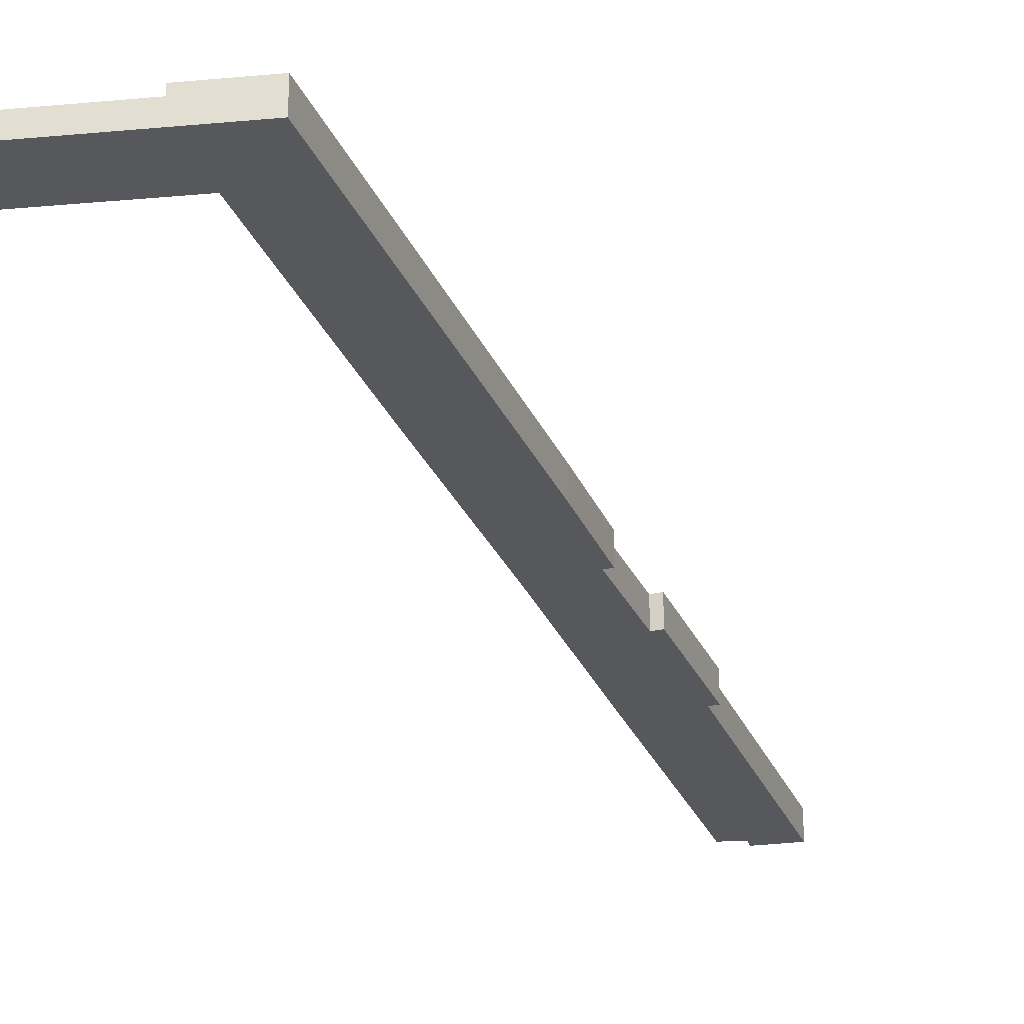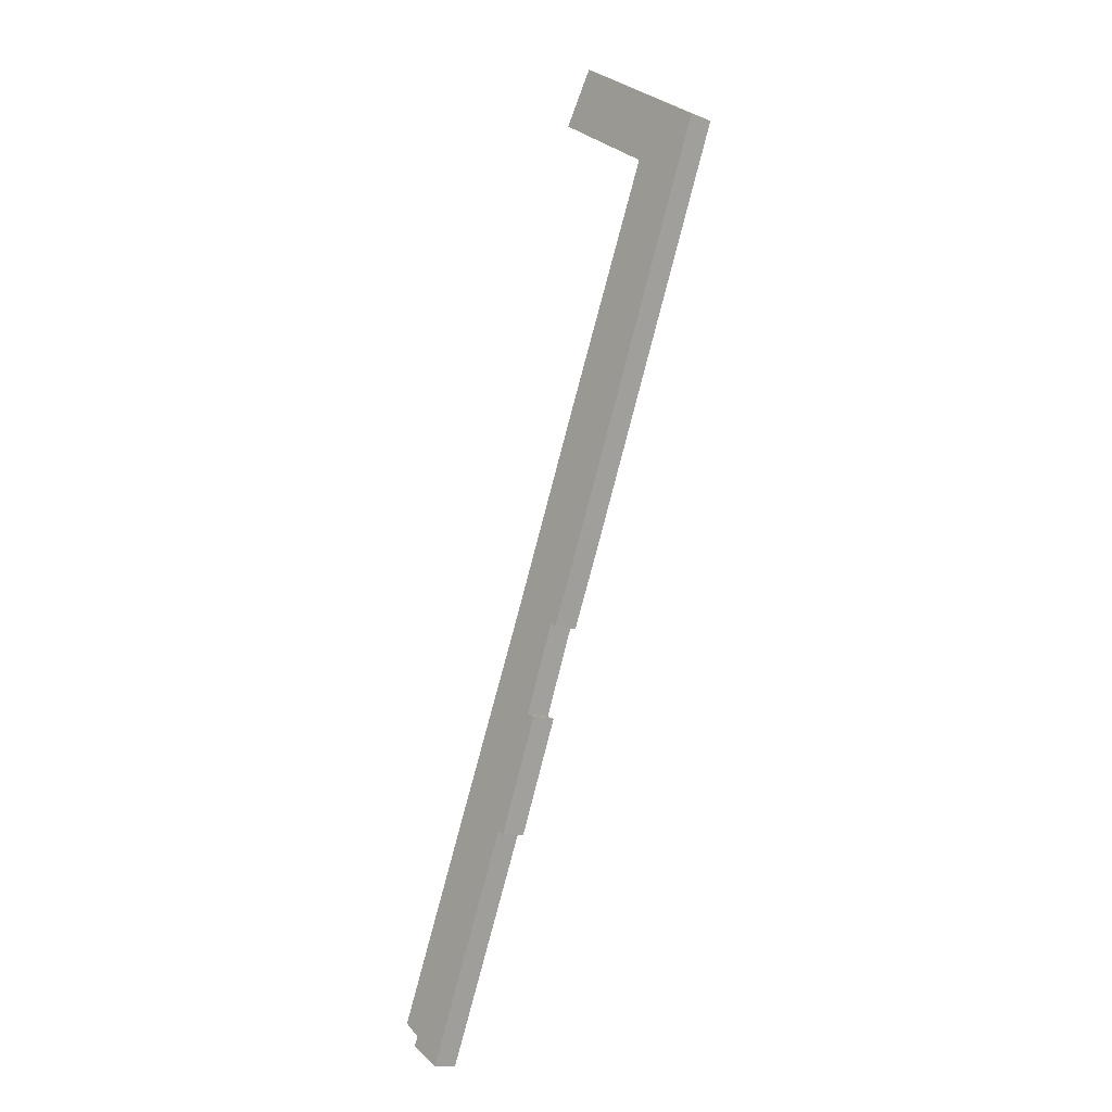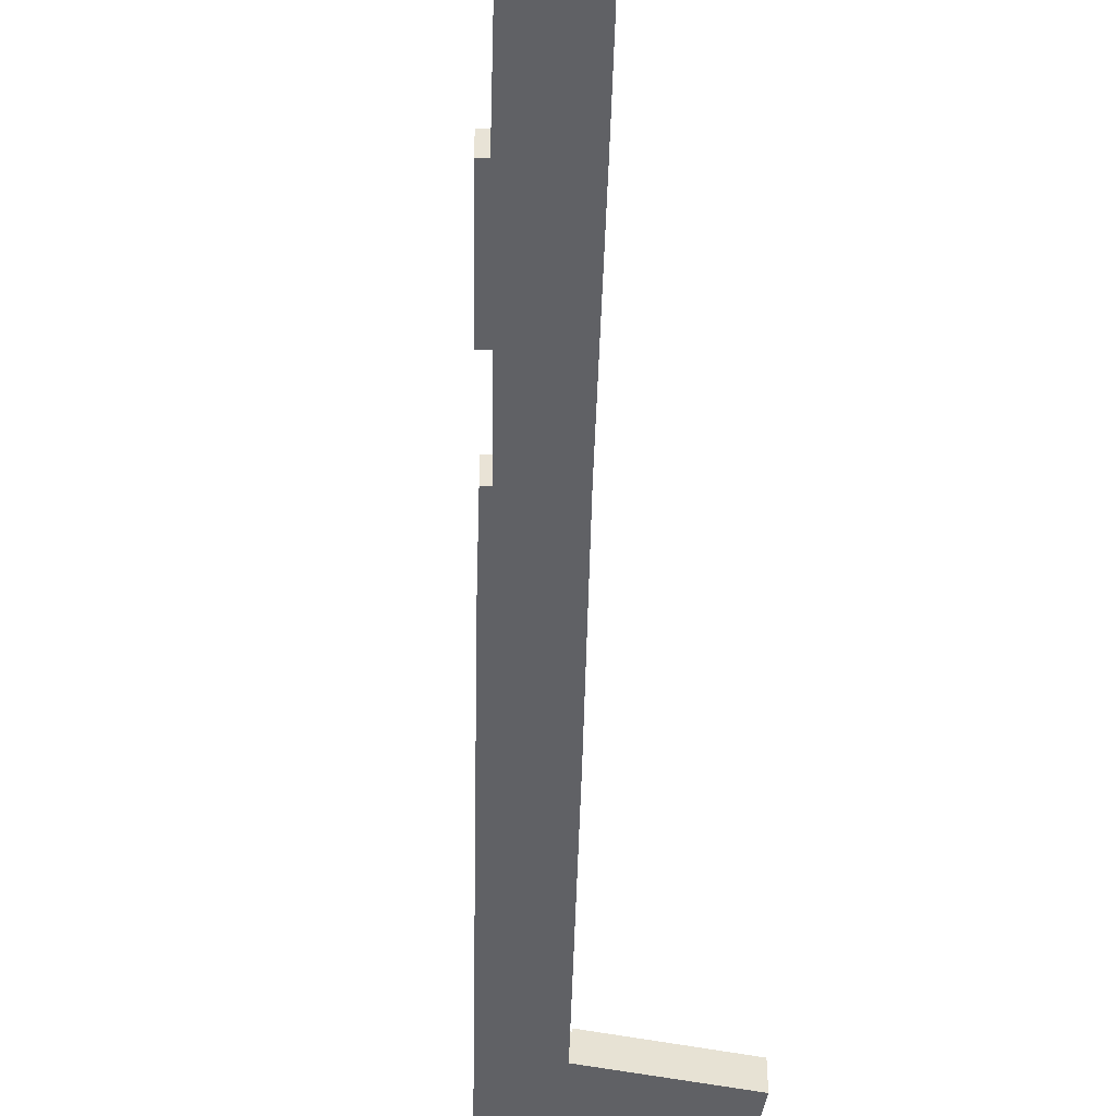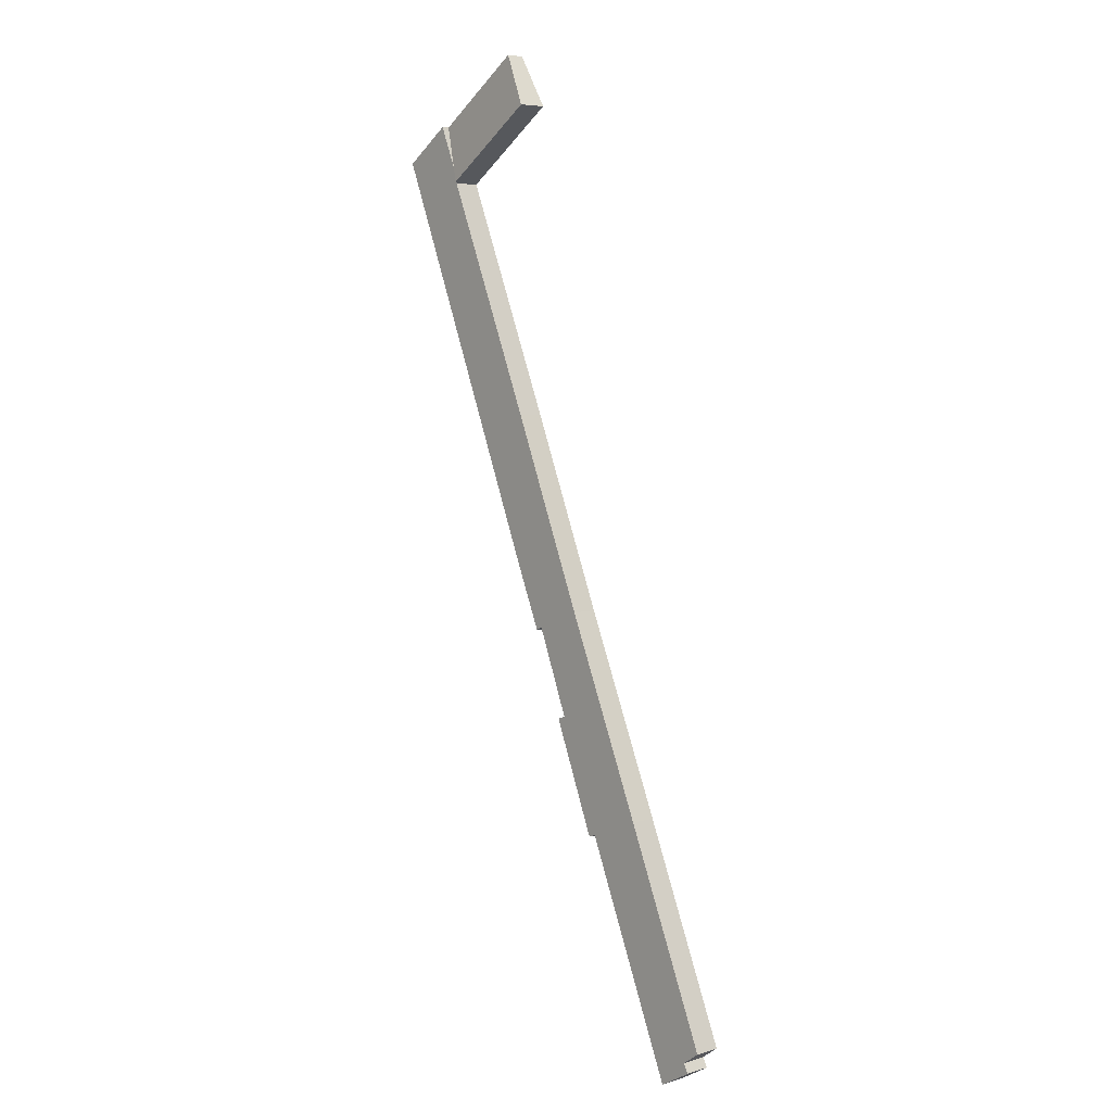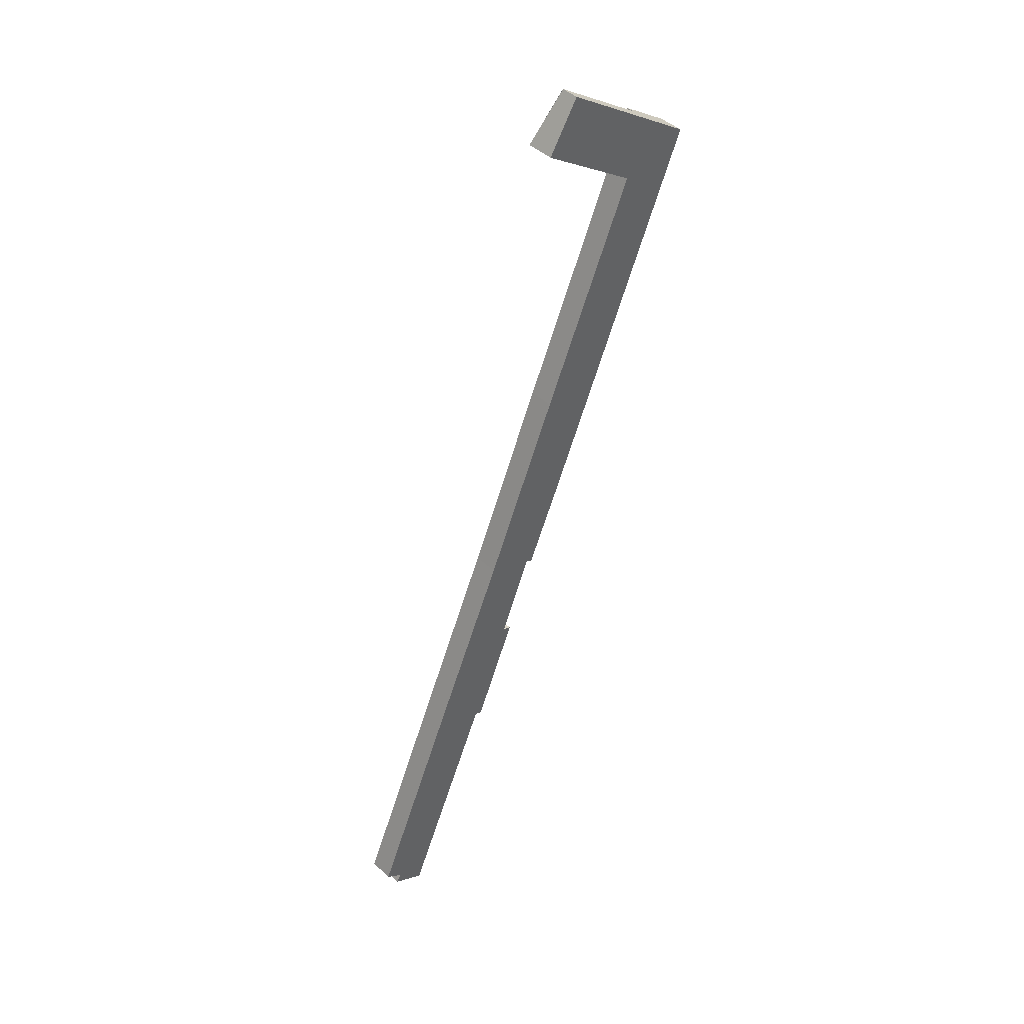
<metadata>
{"format":"obj","ext":"obj","renderer":"f3d","projection":"perspective","resolution":1024,"background":"white","views":[{"elev":-27.7,"azim":42.1,"up":"+Y"},{"elev":-12.9,"azim":48.6,"up":"+Z"},{"elev":-48.8,"azim":-158.5,"up":"+Y"},{"elev":6.1,"azim":-131.7,"up":"+Z"},{"elev":44.1,"azim":-42.6,"up":"+Z"}]}
</metadata>
<code>
v  11.23 1.228 37.85
v  15.24 1.108 35.96
v  14.96 1.23 35.32
v  10.59 1.228 38.29
v  11.23 1.012 39.34
v  16 0.773 37.75
v  11.95 0.773 40.49
v  16 -2.311e-15 37.75
v  15.24 -2.202e-15 35.96
v  14.96 -2.163e-15 35.32
v  11.23 -2.318e-15 37.85
v  10.59 -2.345e-15 38.29
v  11.23 -2.409e-15 39.34
v  11.95 -2.479e-15 40.49
v  0.549 1.108 -0.942
v  6.097 1.108 7.879
v  1.978 1.108 -1.789
v  0.758 1.108 -0.554
v  0 1.108 6.785e-17
v  3.771 1.108 8.817
v  8.364 1.108 12.5
v  6.417 1.108 7.746
v  3.883 1.108 9.076
v  8 1.108 12.65
v  7.367 1.108 17.14
v  9.461 1.108 16.29
v  11.23 1.108 19.63
v  9.749 1.108 16.16
v  7.46 1.108 17.36
v  10.79 1.108 25.29
v  11.77 1.108 20.92
v  13.96 1.108 26.19
v  10.94 1.108 25.64
v  11.23 1.108 26.33
v  15.01 1.108 35.17
v  17.11 1.108 33.76
v  18.16 1.108 36.29
v  15.04 1.108 35.26
v  14.96 1.108 35.32
v  16 1.108 37.75
v  0.549 5.768e-17 -0.942
v  0.758 3.392e-17 -0.554
v  0 0 0
v  3.771 -5.399e-16 8.817
v  3.883 -5.557e-16 9.076
v  7.367 -1.049e-15 17.14
v  7.46 -1.063e-15 17.36
v  10.79 -1.548e-15 25.29
v  10.94 -1.57e-15 25.64
v  11.23 -1.612e-15 26.33
v  15.01 -2.154e-15 35.17
v  15.04 -2.159e-15 35.26
v  9.749 -9.895e-16 16.16
v  9.461 -9.975e-16 16.29
v  6.417 -4.743e-16 7.746
v  6.097 -4.824e-16 7.879
v  1.978 1.095e-16 -1.789
v  18.16 -2.222e-15 36.29
v  17.11 -2.067e-15 33.76
v  13.96 -1.604e-15 26.19
v  11.77 -1.281e-15 20.92
v  11.23 -1.202e-15 19.63
v  8 -7.747e-16 12.65
v  8.364 -7.655e-16 12.5
g defaultobject
f 1 2 3
f 2 1 4
f 2 4 5
f 2 5 6
f 6 5 7
f 8 2 6
f 2 8 9
f 2 9 3
f 3 9 10
f 10 1 3
f 1 10 11
f 1 11 4
f 4 11 12
f 12 5 4
f 5 12 13
f 5 13 7
f 7 13 14
f 14 6 7
f 6 14 8
f 11 13 12
f 13 11 14
f 14 11 8
f 8 11 9
f 9 11 10
f 15 16 17
f 16 15 18
f 16 18 19
f 16 19 20
f 16 21 22
f 21 16 20
f 21 20 23
f 21 23 24
f 24 23 25
f 24 25 26
f 26 27 28
f 27 26 25
f 27 25 29
f 27 29 30
f 27 30 31
f 31 30 32
f 32 30 33
f 32 33 34
f 32 34 35
f 32 35 36
f 36 35 37
f 37 35 38
f 37 38 39
f 37 39 2
f 37 2 40
f 10 2 39
f 2 10 40
f 40 10 9
f 40 9 8
f 41 18 15
f 18 41 42
f 43 20 19
f 20 43 44
f 20 44 23
f 23 44 45
f 23 45 25
f 25 45 46
f 25 46 29
f 29 46 47
f 29 47 30
f 30 47 48
f 30 48 33
f 33 48 49
f 33 49 34
f 34 49 50
f 34 50 35
f 35 50 51
f 35 51 38
f 38 51 52
f 52 39 38
f 39 52 10
f 53 26 28
f 26 53 54
f 55 16 22
f 16 55 56
f 57 15 17
f 15 57 41
f 42 19 18
f 19 42 43
f 8 37 40
f 37 8 58
f 58 36 37
f 36 58 59
f 36 59 32
f 32 59 60
f 32 60 31
f 31 60 61
f 31 61 27
f 27 61 62
f 27 62 28
f 28 62 53
f 56 17 16
f 17 56 57
f 54 24 26
f 24 54 63
f 64 22 21
f 22 64 55
f 63 21 24
f 21 63 64
f 56 41 57
f 41 56 42
f 42 56 43
f 43 56 44
f 44 56 45
f 45 56 55
f 45 55 64
f 45 64 63
f 62 54 53
f 54 62 47
f 47 62 48
f 48 62 61
f 48 61 60
f 48 60 49
f 49 60 50
f 50 60 51
f 51 60 59
f 51 59 58
f 51 58 52
f 52 58 10
f 10 58 9
f 9 58 8
f 63 46 45
f 46 63 54
f 46 54 47

</code>
